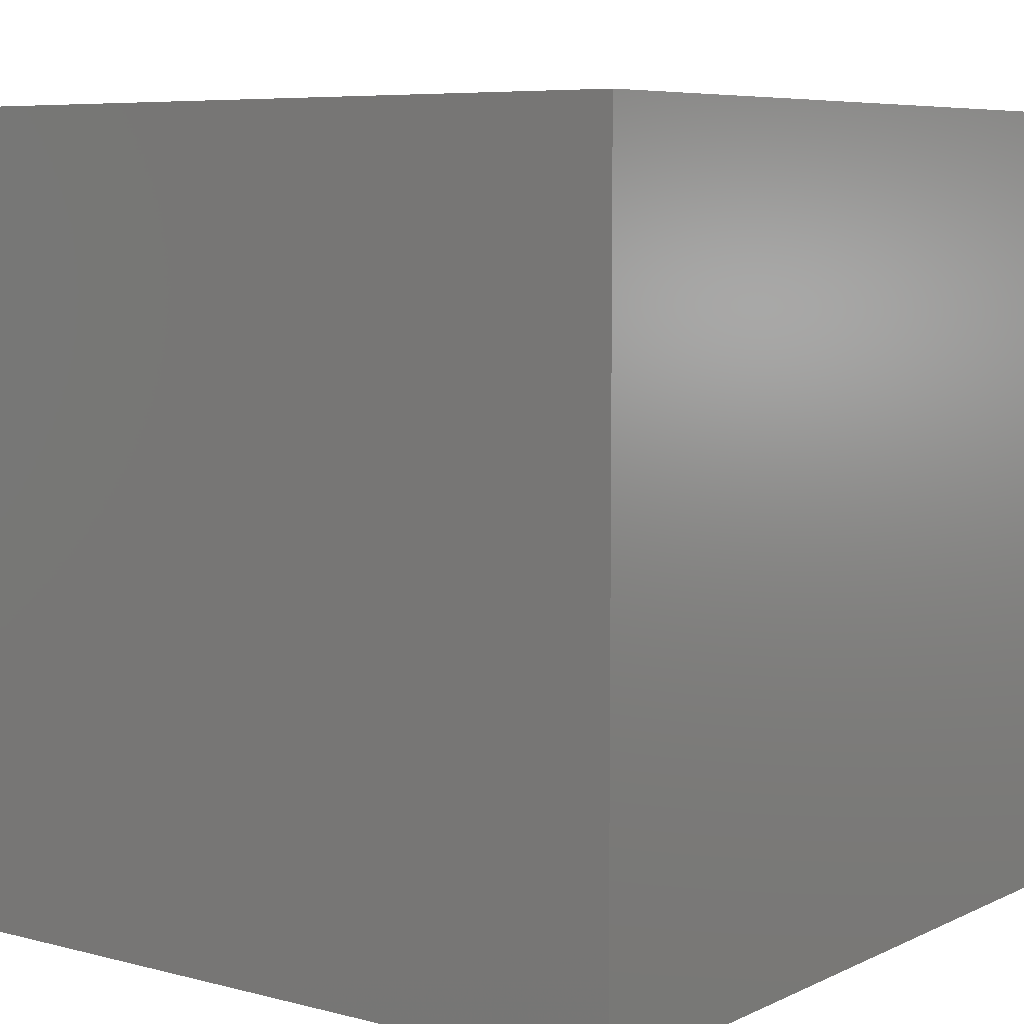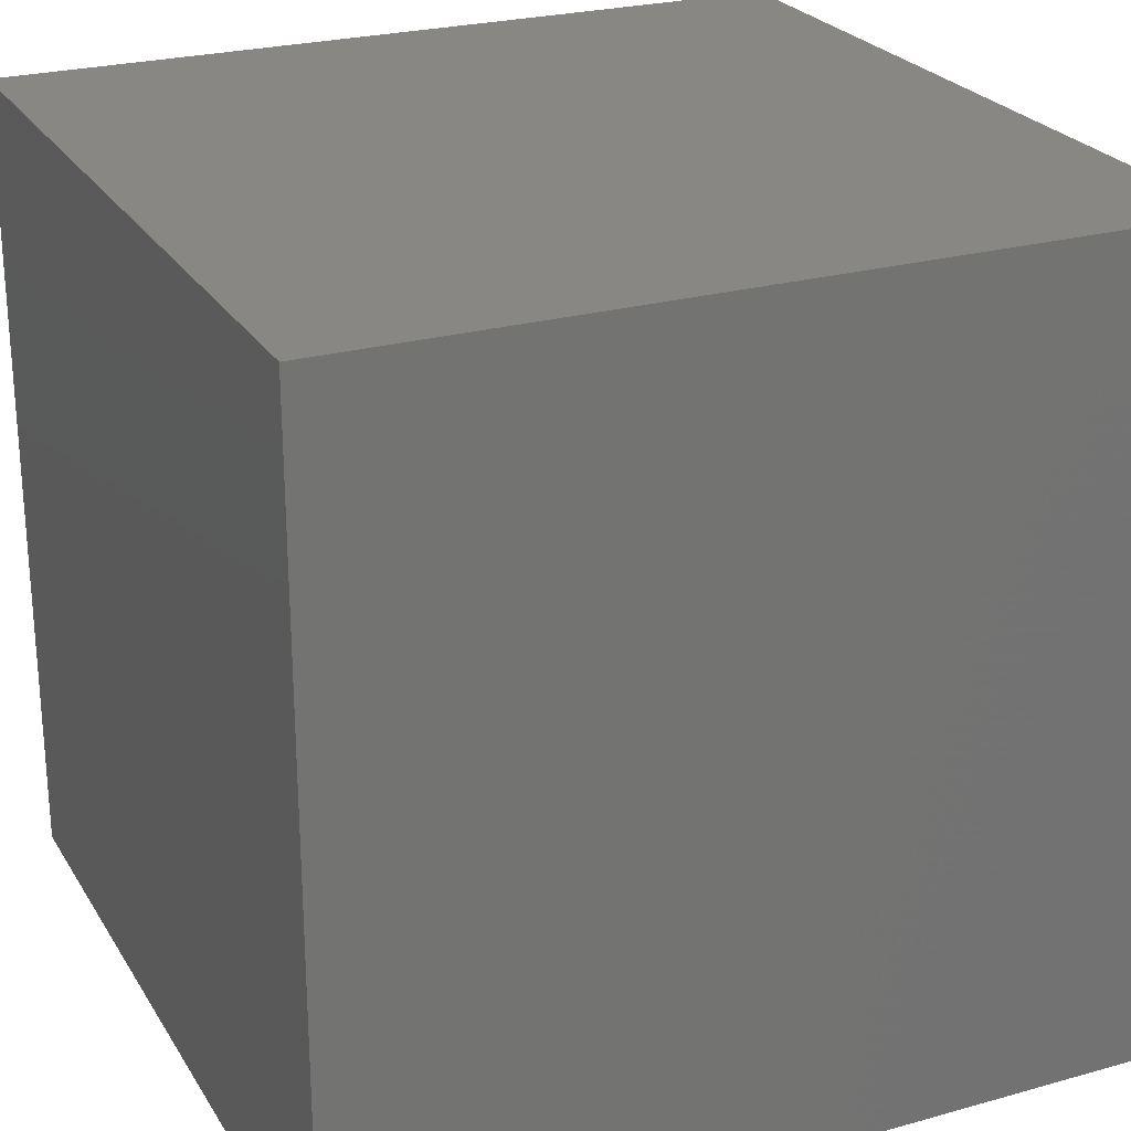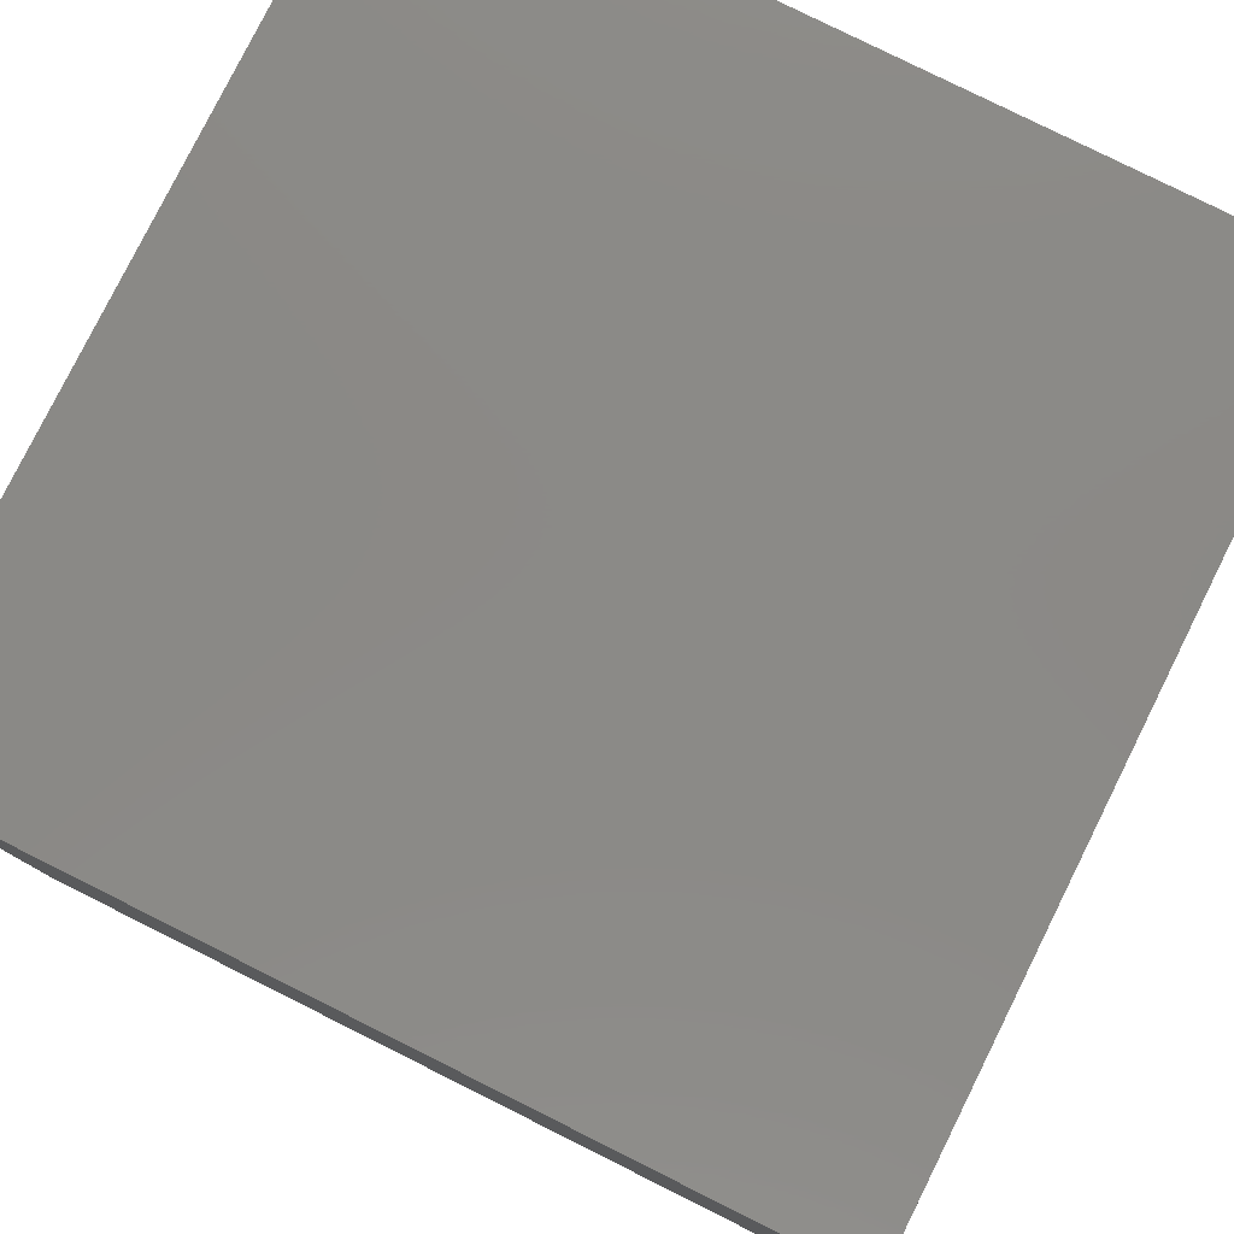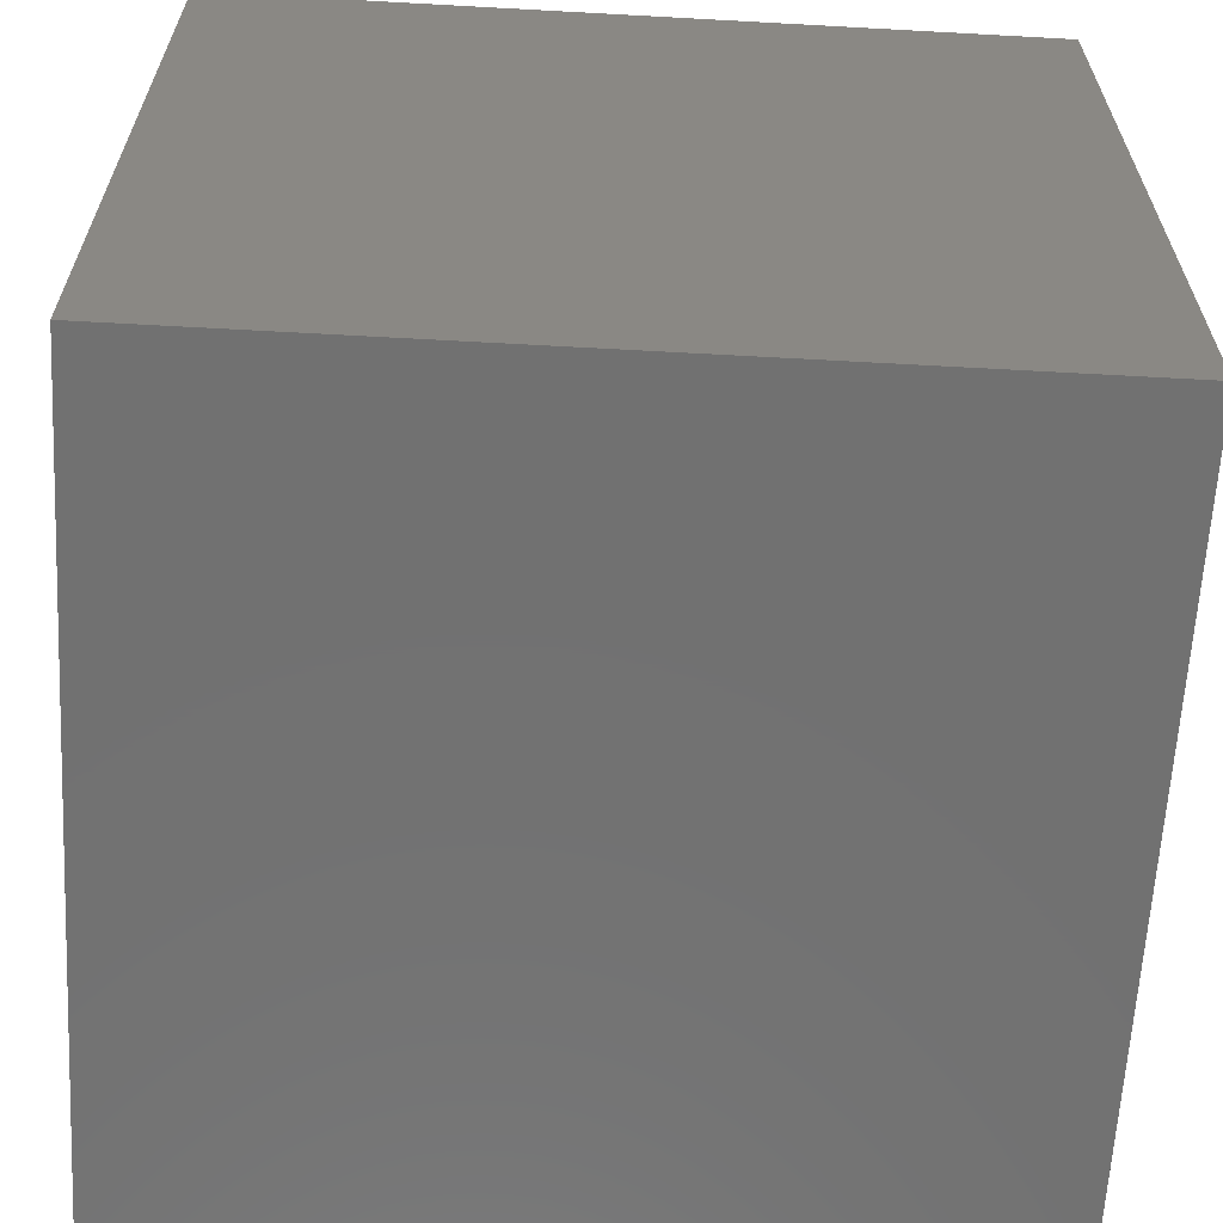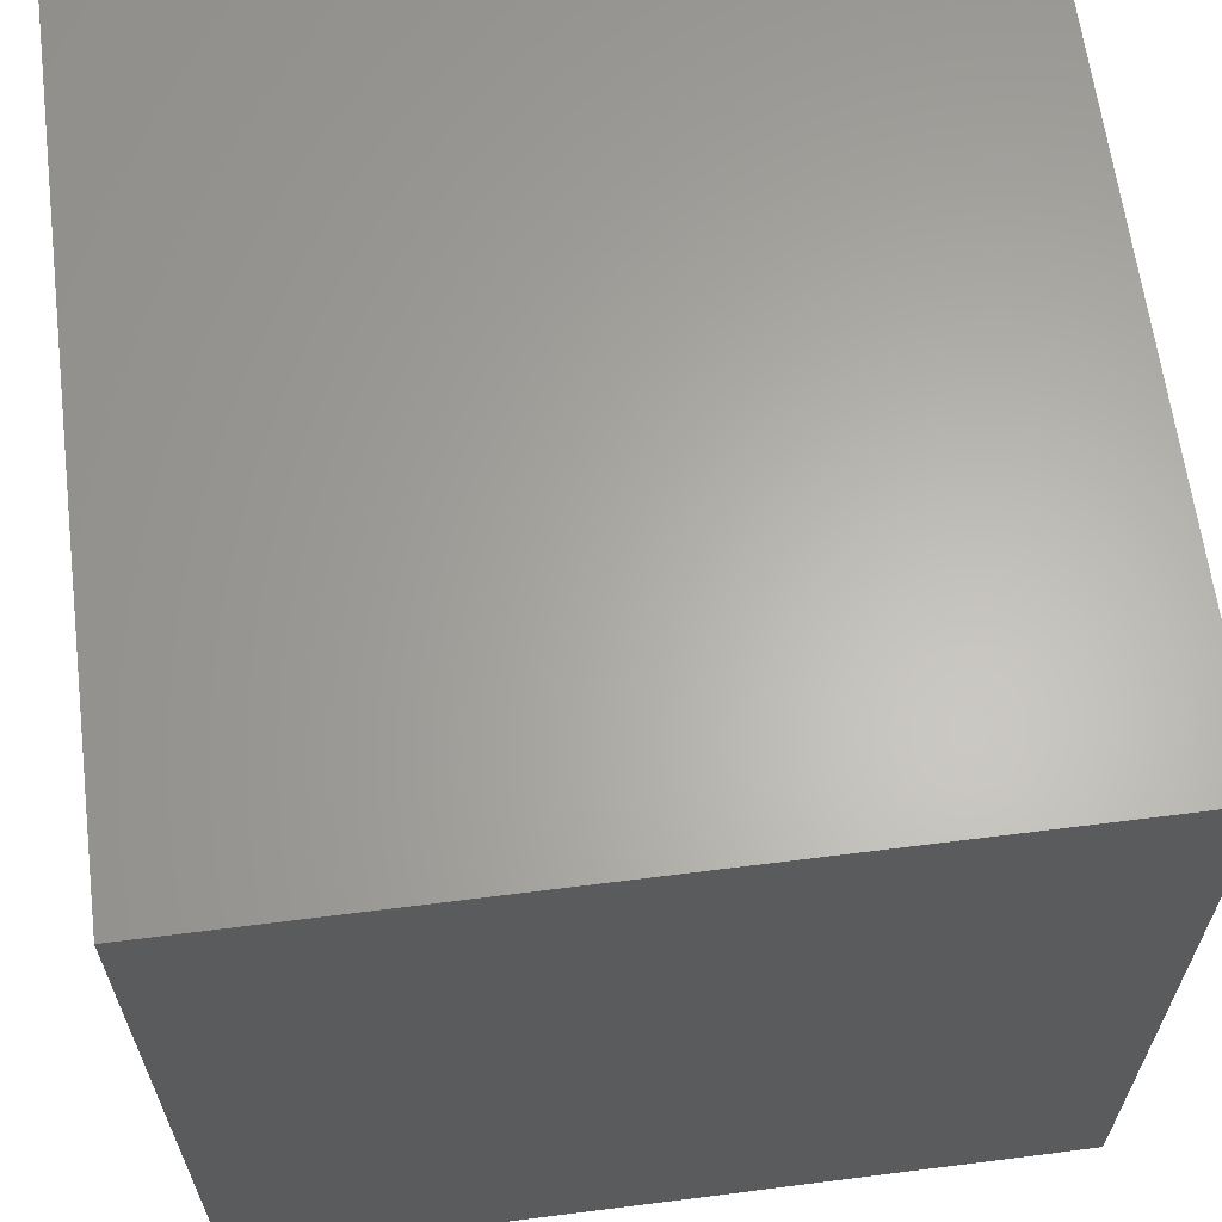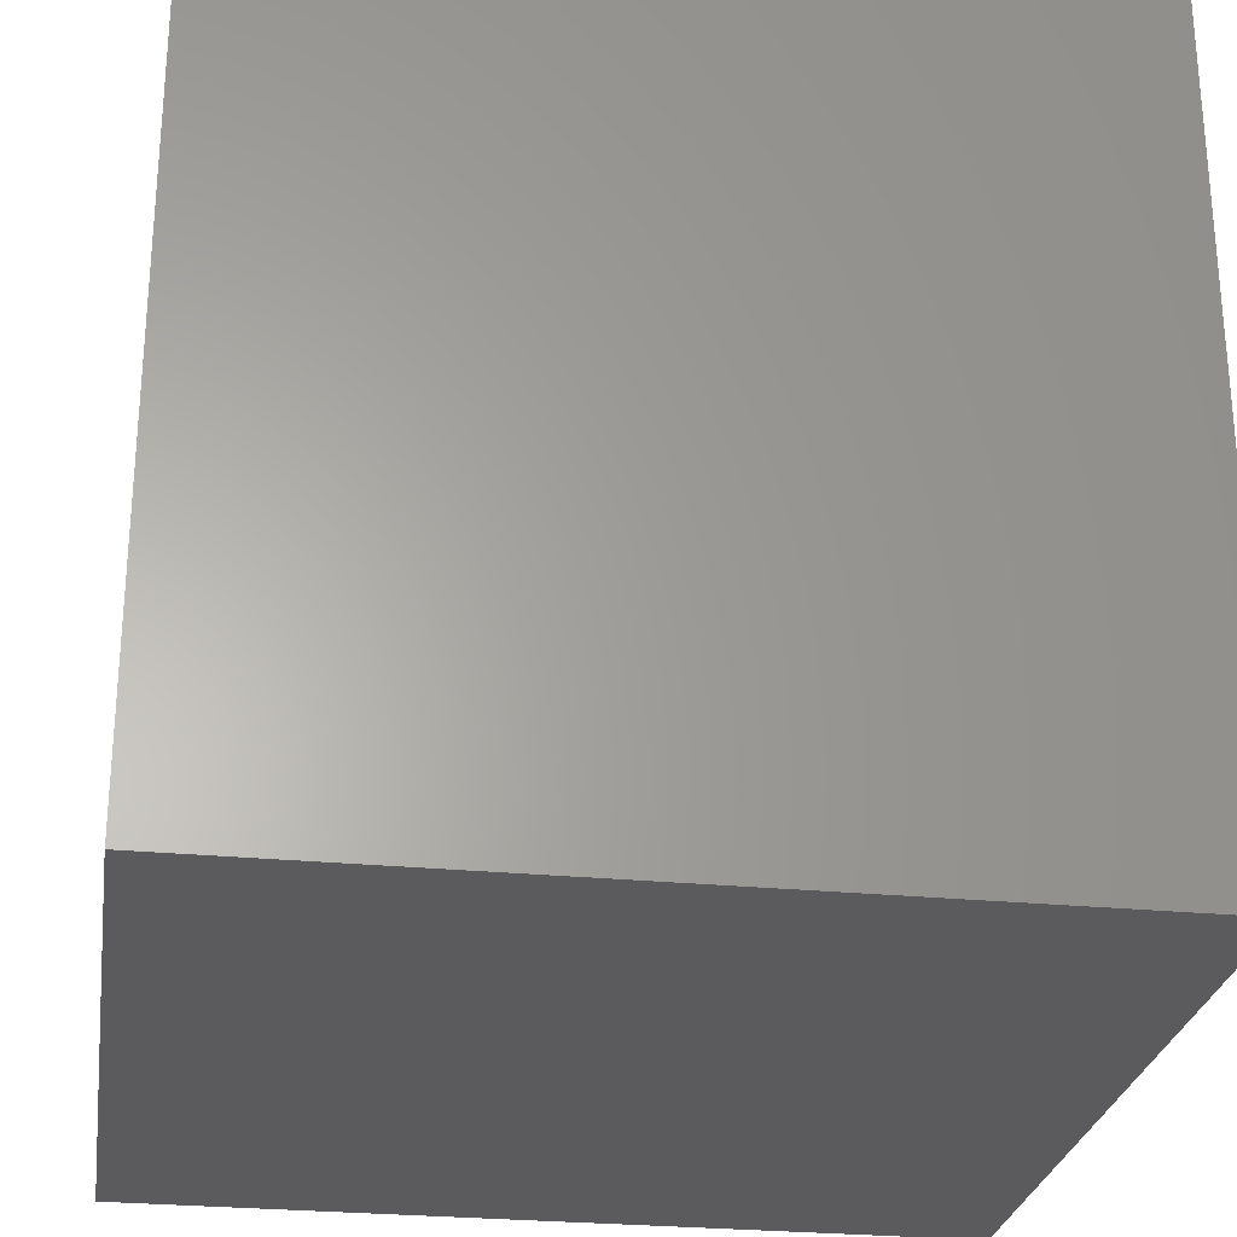
<metadata>
{"format":"stl","ext":"stl","renderer":"f3d","projection":"perspective","resolution":1024,"background":"white","views":[{"elev":6.8,"azim":127.0,"up":"+Z"},{"elev":24.8,"azim":65.5,"up":"+Y"},{"elev":79.7,"azim":116.5,"up":"+Z"},{"elev":-63.2,"azim":176.8,"up":"+Z"},{"elev":63.6,"azim":172.7,"up":"+Y"},{"elev":-26.9,"azim":-8.7,"up":"+Z"}]}
</metadata>
<code>
# stl→obj: 8 verts, 12 faces
v -0.5 -0.5 0.5
v 0.5 -0.5 0.5
v -0.5 0.5 0.5
v 0.5 0.5 0.5
v -0.5 0.5 -0.5
v 0.5 0.5 -0.5
v -0.5 -0.5 -0.5
v 0.5 -0.5 -0.5
f 1 2 3
f 3 2 4
f 3 4 5
f 5 4 6
f 5 6 7
f 7 6 8
f 7 8 1
f 1 8 2
f 2 8 4
f 4 8 6
f 7 1 5
f 5 1 3

</code>
